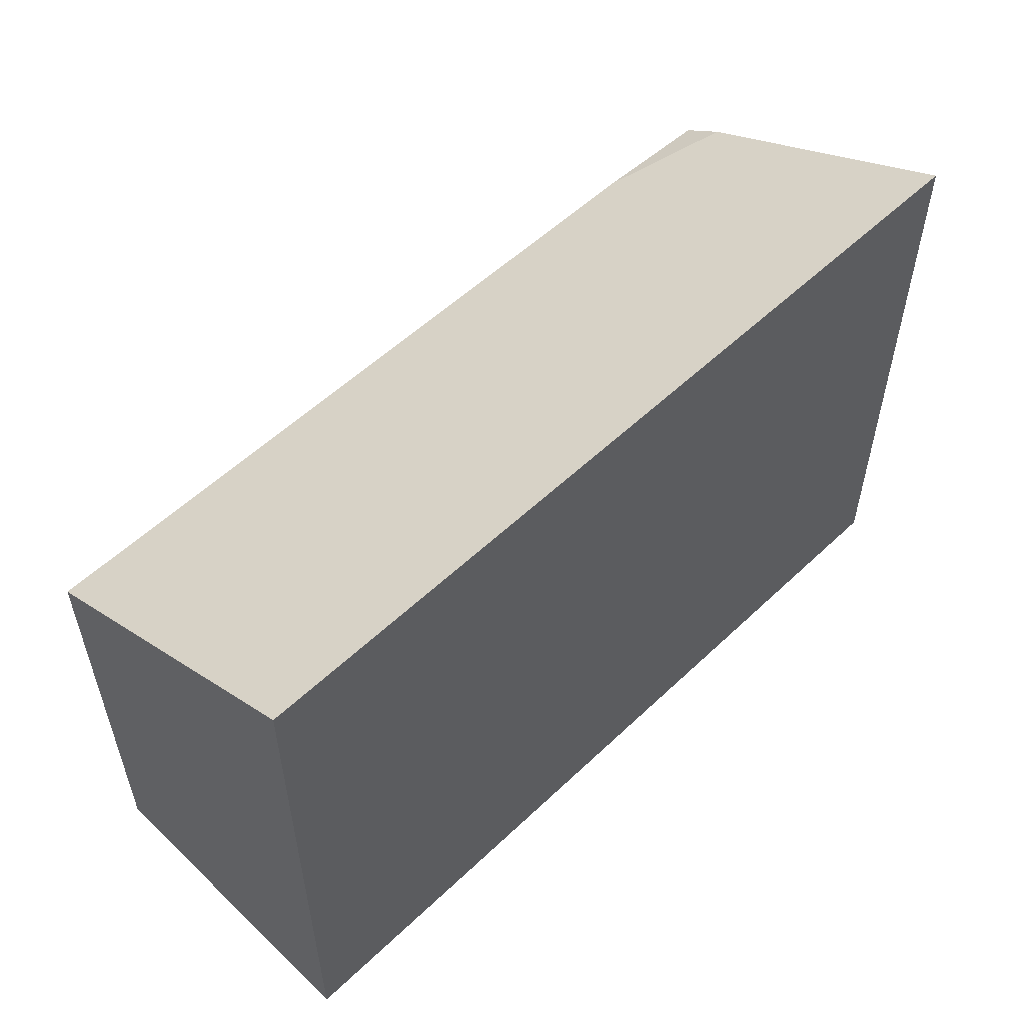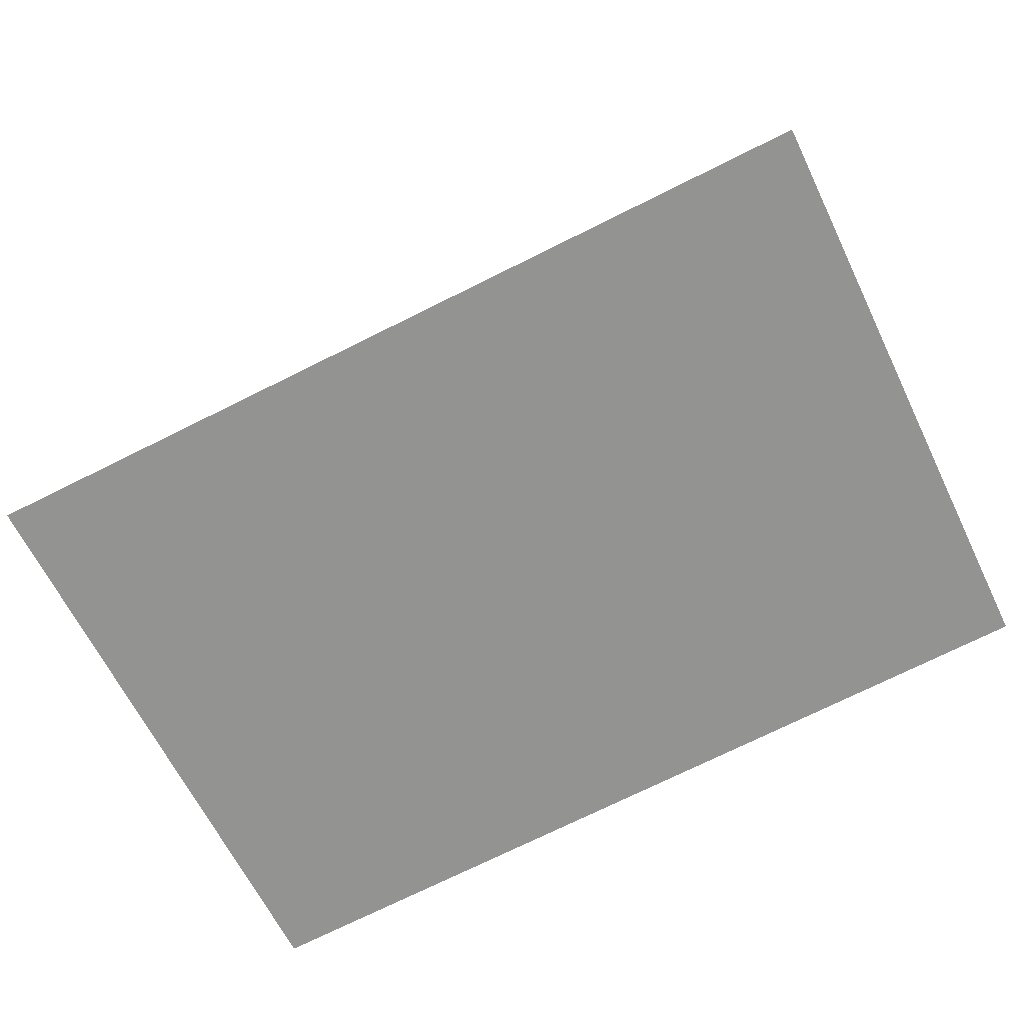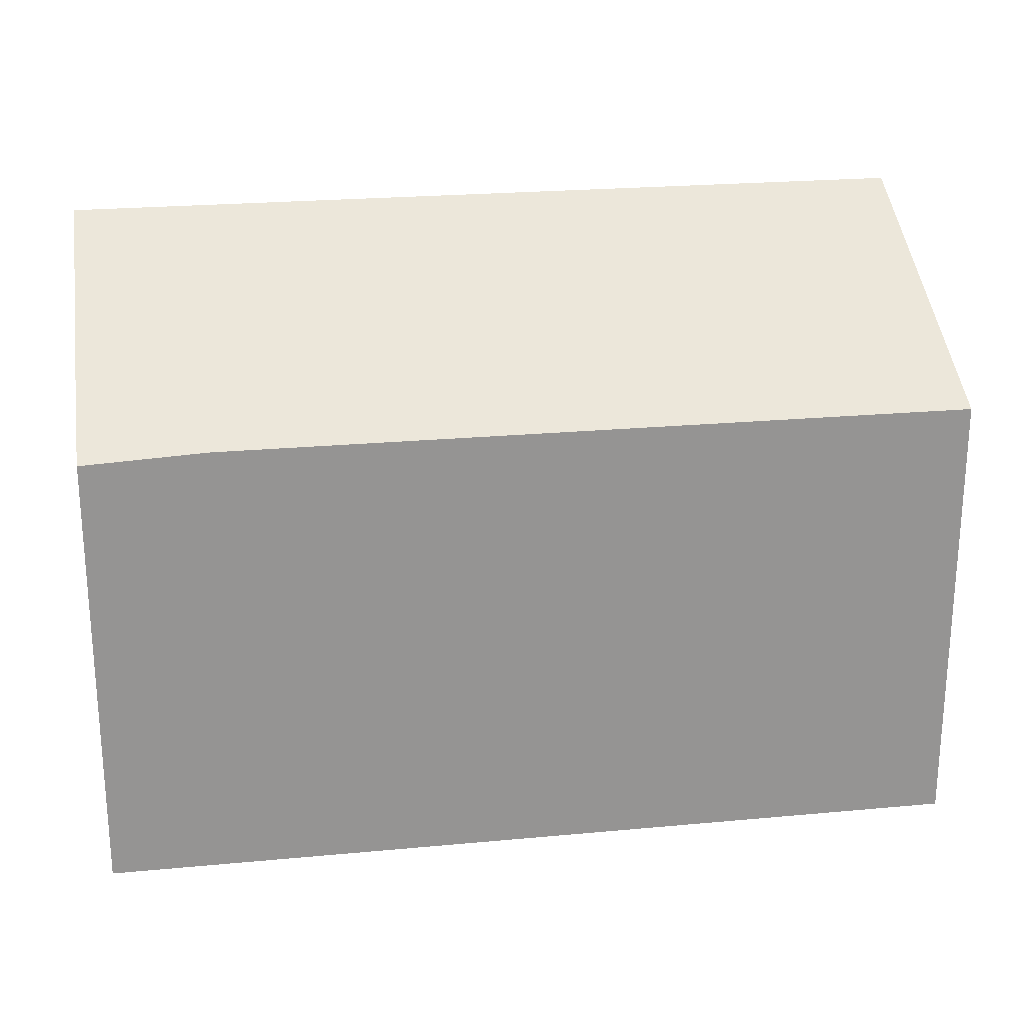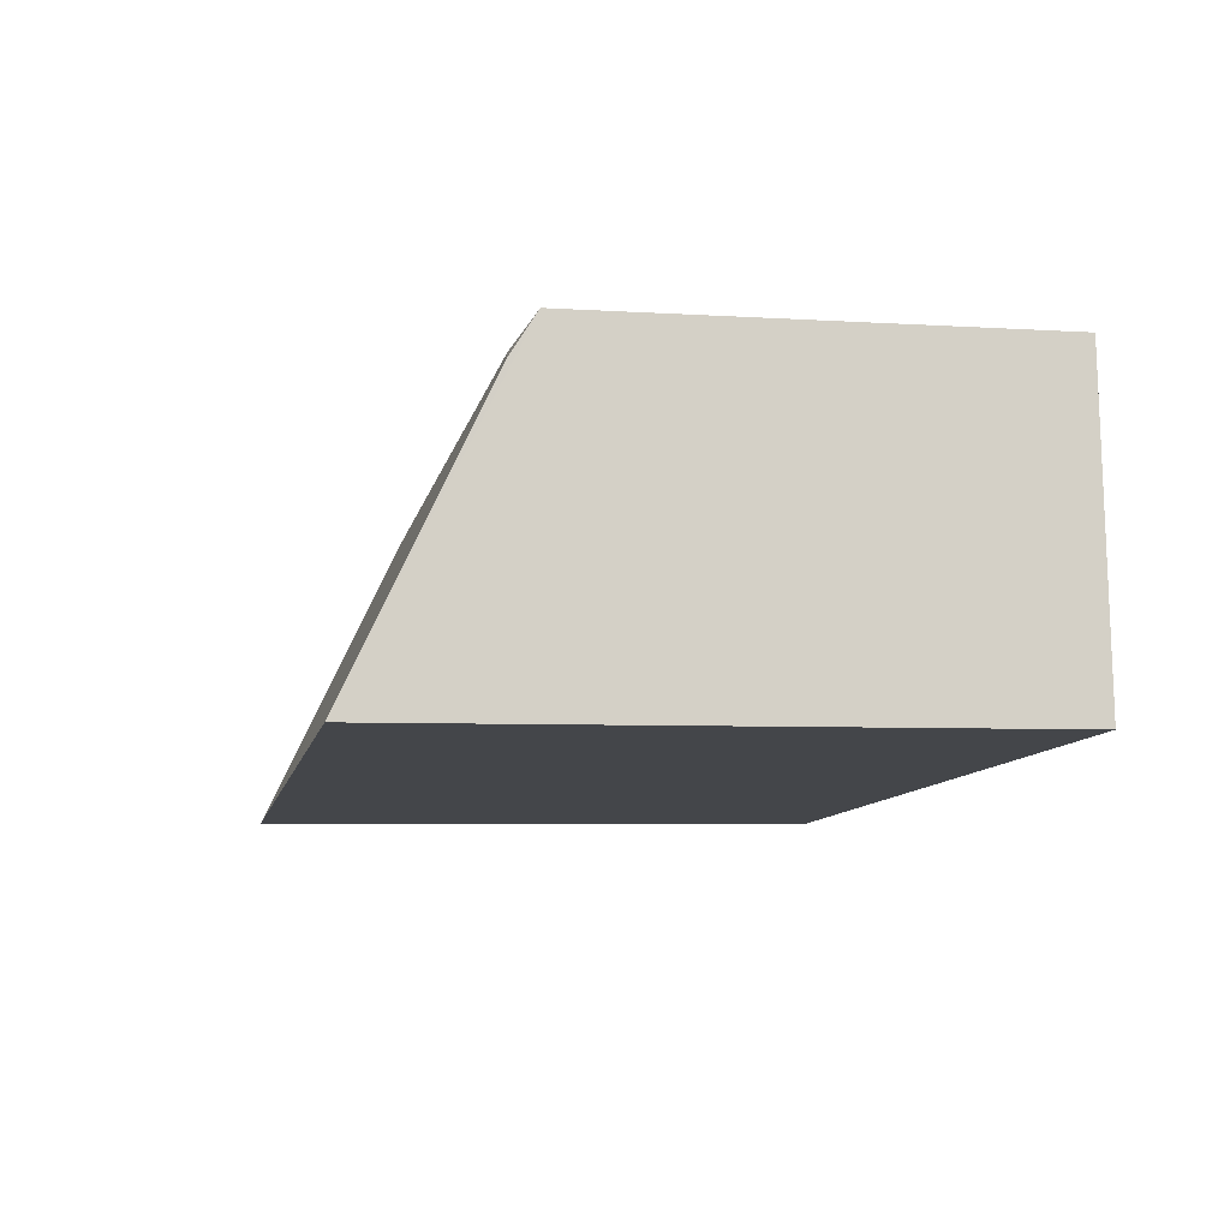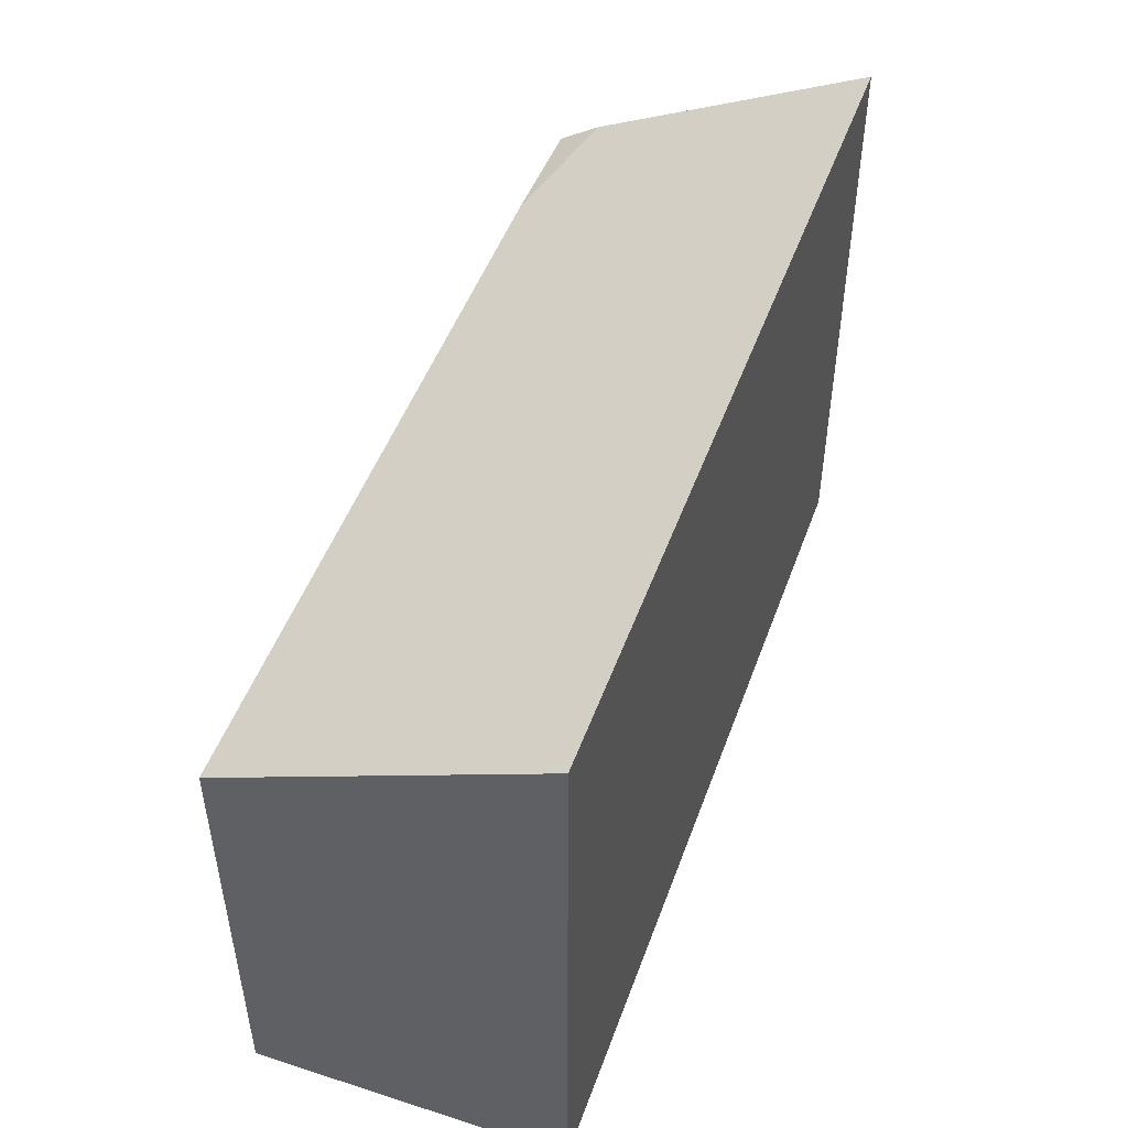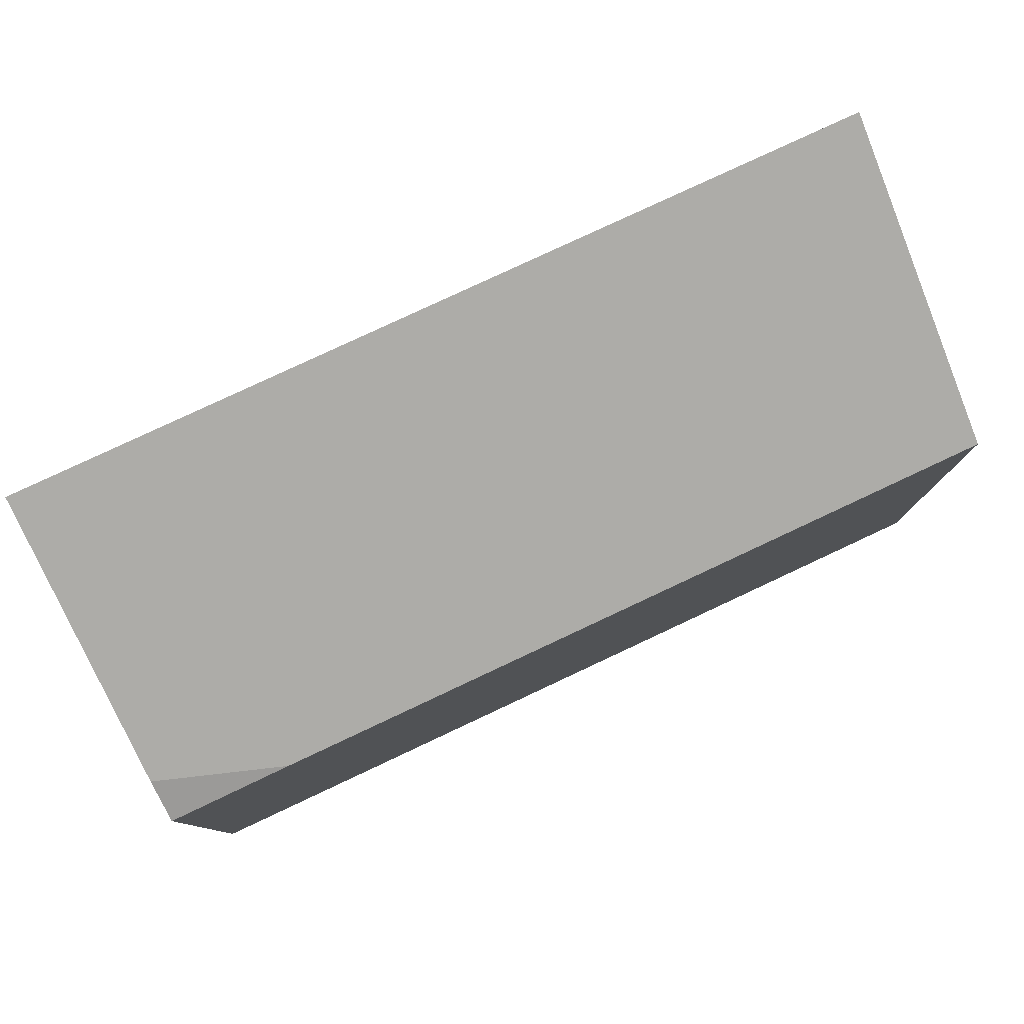
<metadata>
{"format":"obj","ext":"obj","renderer":"f3d","projection":"perspective","resolution":1024,"background":"white","views":[{"elev":55.2,"azim":139.6,"up":"+Y"},{"elev":-64.3,"azim":-154.1,"up":"+Z"},{"elev":23.2,"azim":-4.5,"up":"+Y"},{"elev":-5.3,"azim":-101.4,"up":"+Z"},{"elev":49.2,"azim":114.1,"up":"+Y"},{"elev":79.7,"azim":-20.6,"up":"+Y"}]}
</metadata>
<code>
v  0.149 3.244 1.896
v  0.171 3.066 2.172
v  1.02 3.109 2.105
v  5.974 4.171 -0.47
v  6.145 3.109 1.702
v  0 4.171 2.554e-16
v  0.171 -1.33e-16 2.172
v  0.149 -1.161e-16 1.896
v  0 0 0
v  6.145 -1.042e-16 1.702
v  1.02 -1.289e-16 2.105
v  5.974 2.878e-17 -0.47
g defaultobject
f 1 2 3
f 4 3 5
f 3 4 6
f 3 6 1
f 6 2 1
f 2 6 7
f 7 6 8
f 8 6 9
f 7 3 2
f 3 7 5
f 5 7 10
f 10 7 11
f 5 12 4
f 12 5 10
f 12 6 4
f 6 12 9
f 11 12 10
f 12 11 9
f 9 11 7
f 9 7 8

</code>
